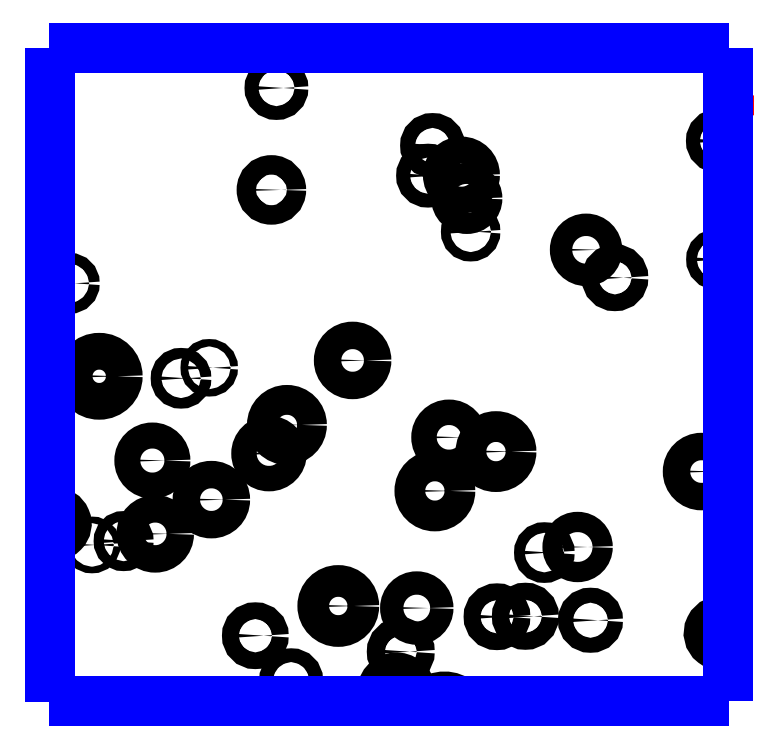
<metadata>
{"format":"dxf","ext":"dxf","renderer":"ezdxf+matplotlib","layout":"modelspace","background":"white","min_lineweight":24,"dpi":150}
</metadata>
<code>
0
SECTION
2
ENTITIES
0
CIRCLE
8
LAYER1
10
11.37
20
3.473
40
0.0104
0
CIRCLE
8
LAYER1
10
11.36
20
3.32
40
0.0147
0
CIRCLE
8
LAYER1
10
11.48
20
3.063
40
0.0207
0
CIRCLE
8
LAYER1
10
11.6
20
2.866
40
0.0232
0
CIRCLE
8
LAYER1
10
11.63
20
2.947
40
0.0192
0
CIRCLE
8
LAYER1
10
11.7
20
2.925
40
0.0232
0
CIRCLE
8
LAYER1
10
12.01
20
2.895
40
0.0207
0
CIRCLE
8
LAYER1
10
11.88
20
3.187
40
0.0126
0
CIRCLE
8
LAYER1
10
11.66
20
3.257
40
0.0071
0
CIRCLE
8
LAYER1
10
11.64
20
3.342
40
0.0203
0
CIRCLE
8
LAYER1
10
11.65
20
3.307
40
0.0159
0
CIRCLE
8
LAYER1
10
11.59
20
3.341
40
0.0104
0
CIRCLE
8
LAYER1
10
11.6
20
3.386
40
0.0112
0
CIRCLE
8
LAYER1
10
11.83
20
3.229
40
0.0169
0
CIRCLE
8
LAYER1
10
12.03
20
3.393
40
0.0104
0
CIRCLE
8
LAYER1
10
12.03
20
3.215
40
0.008
0
CIRCLE
8
LAYER1
10
11.55
20
2.624
40
0.0135
0
CIRCLE
8
LAYER1
10
11.58
20
2.689
40
0.0176
0
CIRCLE
8
LAYER1
10
11.39
20
2.581
40
0.0104
0
CIRCLE
8
LAYER1
10
11.33
20
2.648
40
0.0126
0
CIRCLE
8
LAYER1
10
11.46
20
2.692
40
0.0239
0
CIRCLE
8
LAYER1
10
11.7
20
2.676
40
0.0126
0
CIRCLE
8
LAYER1
10
11.74
20
2.677
40
0.0128
0
CIRCLE
8
LAYER1
10
11.77
20
2.773
40
0.008
0
CIRCLE
8
LAYER1
10
11.82
20
2.781
40
0.0153
0
CIRCLE
8
LAYER1
10
11.84
20
2.671
40
0.0113
0
CIRCLE
8
LAYER1
10
11.05
20
3.179
40
0.008
0
CIRCLE
8
LAYER1
10
11.1
20
3.039
40
0.0277
0
CIRCLE
8
LAYER1
10
11.22
20
3.036
40
0.008
0
CIRCLE
8
LAYER1
10
11.26
20
3.051
40
0.0056
0
CIRCLE
8
LAYER1
10
11.35
20
2.922
40
0.0192
0
CIRCLE
8
LAYER1
10
11.38
20
2.965
40
0.0225
0
CIRCLE
8
LAYER1
10
11.27
20
2.853
40
0.0207
0
CIRCLE
8
LAYER1
10
11.18
20
2.912
40
0.0196
0
CIRCLE
8
LAYER1
10
11.18
20
2.801
40
0.0207
0
CIRCLE
8
LAYER1
10
11.14
20
2.79
40
0.0075
0
CIRCLE
8
LAYER1
10
11.09
20
2.784
40
0.005
0
ARC
8
LAYER1
10
11.03
20
2.816
40
0.0176
50
90.94
51
112.7
0
ARC
8
LAYER1
10
11.03
20
2.816
40
0.0176
50
-112.7
51
90.94
0
ARC
8
LAYER1
10
11.62
20
2.523
40
0.0332
50
47.76
51
132.2
0
ARC
8
LAYER1
10
11.55
20
2.563
40
0.0216
50
126.5
51
-133.3
0
ARC
8
LAYER1
10
11.55
20
2.563
40
0.0216
50
-46.69
51
126.5
0
ARC
8
LAYER1
10
12.04
20
2.652
40
0.0183
50
75.01
51
-48.49
0
ARC
8
LAYER1
10
12.04
20
2.652
40
0.0183
50
48.48
51
75.01
0
ARC
8
LAYER1
10
11.03
20
2.816
40
0.0176
50
112.7
51
120.3
0
ARC
8
LAYER1
10
11.03
20
2.816
40
0.0176
50
-120.3
51
-112.7
0
POLYLINE
8
LAYER10
66
     1
0
VERTEX
8
LAYER10
10
12.05
20
3.433
0
VERTEX
8
LAYER10
10
12.05
20
3.436
0
VERTEX
8
LAYER10
10
12.05
20
3.439
0
VERTEX
8
LAYER10
10
12.05
20
3.442
0
VERTEX
8
LAYER10
10
12.05
20
3.445
0
VERTEX
8
LAYER10
10
12.05
20
3.447
0
VERTEX
8
LAYER10
10
12.05
20
3.45
0
VERTEX
8
LAYER10
10
12.05
20
3.452
0
VERTEX
8
LAYER10
10
12.05
20
3.454
0
VERTEX
8
LAYER10
10
12.05
20
3.456
0
VERTEX
8
LAYER10
10
12.05
20
3.457
0
VERTEX
8
LAYER10
10
12.05
20
3.458
0
VERTEX
8
LAYER10
10
12.05
20
3.459
0
VERTEX
8
LAYER10
10
12.05
20
3.459
0
VERTEX
8
LAYER10
10
12.05
20
3.459
0
VERTEX
8
LAYER10
10
12.05
20
3.459
0
VERTEX
8
LAYER10
10
12.05
20
3.459
0
VERTEX
8
LAYER10
10
12.05
20
3.459
0
VERTEX
8
LAYER10
10
12.05
20
3.459
0
VERTEX
8
LAYER10
10
12.05
20
3.459
0
VERTEX
8
LAYER10
10
12.05
20
3.459
0
VERTEX
8
LAYER10
10
12.05
20
3.459
0
VERTEX
8
LAYER10
10
12.05
20
3.459
0
VERTEX
8
LAYER10
10
12.05
20
3.459
0
VERTEX
8
LAYER10
10
12.05
20
3.459
0
SEQEND
8
LAYER10
0
POLYLINE
8
LAYER10
66
     1
0
VERTEX
8
LAYER10
10
12.05
20
3.43
0
VERTEX
8
LAYER10
10
12.05
20
3.43
0
VERTEX
8
LAYER10
10
12.05
20
3.431
0
VERTEX
8
LAYER10
10
12.05
20
3.431
0
VERTEX
8
LAYER10
10
12.05
20
3.431
0
VERTEX
8
LAYER10
10
12.05
20
3.432
0
VERTEX
8
LAYER10
10
12.05
20
3.432
0
VERTEX
8
LAYER10
10
12.05
20
3.432
0
VERTEX
8
LAYER10
10
12.05
20
3.432
0
VERTEX
8
LAYER10
10
12.05
20
3.433
0
VERTEX
8
LAYER10
10
12.05
20
3.433
0
VERTEX
8
LAYER10
10
12.05
20
3.433
0
VERTEX
8
LAYER10
10
12.05
20
3.433
0
VERTEX
8
LAYER10
10
12.05
20
3.433
0
VERTEX
8
LAYER10
10
12.05
20
3.433
0
VERTEX
8
LAYER10
10
12.05
20
3.433
0
VERTEX
8
LAYER10
10
12.05
20
3.433
0
VERTEX
8
LAYER10
10
12.05
20
3.433
0
VERTEX
8
LAYER10
10
12.05
20
3.433
0
VERTEX
8
LAYER10
10
12.05
20
3.433
0
VERTEX
8
LAYER10
10
12.05
20
3.433
0
VERTEX
8
LAYER10
10
12.05
20
3.433
0
VERTEX
8
LAYER10
10
12.05
20
3.433
0
VERTEX
8
LAYER10
10
12.05
20
3.433
0
VERTEX
8
LAYER10
10
12.05
20
3.433
0
SEQEND
8
LAYER10
0
POLYLINE
8
LAYER10
66
     1
0
VERTEX
8
LAYER10
10
12.05
20
3.459
0
VERTEX
8
LAYER10
10
12.05
20
3.459
0
VERTEX
8
LAYER10
10
12.05
20
3.459
0
VERTEX
8
LAYER10
10
12.05
20
3.459
0
VERTEX
8
LAYER10
10
12.05
20
3.459
0
VERTEX
8
LAYER10
10
12.05
20
3.46
0
VERTEX
8
LAYER10
10
12.05
20
3.46
0
VERTEX
8
LAYER10
10
12.05
20
3.46
0
VERTEX
8
LAYER10
10
12.05
20
3.46
0
VERTEX
8
LAYER10
10
12.05
20
3.461
0
VERTEX
8
LAYER10
10
12.05
20
3.461
0
VERTEX
8
LAYER10
10
12.05
20
3.461
0
VERTEX
8
LAYER10
10
12.05
20
3.461
0
VERTEX
8
LAYER10
10
12.05
20
3.461
0
VERTEX
8
LAYER10
10
12.05
20
3.461
0
VERTEX
8
LAYER10
10
12.05
20
3.462
0
VERTEX
8
LAYER10
10
12.05
20
3.462
0
VERTEX
8
LAYER10
10
12.05
20
3.462
0
VERTEX
8
LAYER10
10
12.05
20
3.462
0
VERTEX
8
LAYER10
10
12.05
20
3.462
0
VERTEX
8
LAYER10
10
12.05
20
3.461
0
VERTEX
8
LAYER10
10
12.05
20
3.461
0
VERTEX
8
LAYER10
10
12.05
20
3.461
0
VERTEX
8
LAYER10
10
12.05
20
3.461
0
VERTEX
8
LAYER10
10
12.05
20
3.461
0
SEQEND
8
LAYER10
0
POLYLINE
8
LAYER12
66
     1
0
VERTEX
8
LAYER12
10
11.03
20
3.533
0
VERTEX
8
LAYER12
10
11.02
20
3.533
0
SEQEND
8
LAYER12
0
POLYLINE
8
LAYER12
66
     1
0
VERTEX
8
LAYER12
10
11.02
20
2.549
0
VERTEX
8
LAYER12
10
11.02
20
2.549
0
SEQEND
8
LAYER12
0
POLYLINE
8
LAYER12
66
     1
0
VERTEX
8
LAYER12
10
11.02
20
2.55
0
VERTEX
8
LAYER12
10
11.02
20
3.526
0
SEQEND
8
LAYER12
0
POLYLINE
8
LAYER12
66
     1
0
VERTEX
8
LAYER12
10
11.02
20
2.547
0
VERTEX
8
LAYER12
10
11.02
20
2.55
0
SEQEND
8
LAYER12
0
POLYLINE
8
LAYER12
66
     1
0
VERTEX
8
LAYER12
10
11.02
20
3.526
0
VERTEX
8
LAYER12
10
11.02
20
3.534
0
SEQEND
8
LAYER12
0
POLYLINE
8
LAYER12
66
     1
0
VERTEX
8
LAYER12
10
12.05
20
3.534
0
VERTEX
8
LAYER12
10
12.05
20
3.526
0
SEQEND
8
LAYER12
0
POLYLINE
8
LAYER12
66
     1
0
VERTEX
8
LAYER12
10
12.05
20
3.533
0
VERTEX
8
LAYER12
10
11.03
20
3.533
0
SEQEND
8
LAYER12
0
POLYLINE
8
LAYER12
66
     1
0
VERTEX
8
LAYER12
10
12.05
20
3.526
0
VERTEX
8
LAYER12
10
12.05
20
3.486
0
SEQEND
8
LAYER12
0
POLYLINE
8
LAYER12
66
     1
0
VERTEX
8
LAYER12
10
12.05
20
3.486
0
VERTEX
8
LAYER12
10
12.05
20
3.485
0
SEQEND
8
LAYER12
0
POLYLINE
8
LAYER12
66
     1
0
VERTEX
8
LAYER12
10
11.02
20
2.549
0
VERTEX
8
LAYER12
10
12.05
20
2.549
0
SEQEND
8
LAYER12
0
POLYLINE
8
LAYER12
66
     1
0
VERTEX
8
LAYER12
10
12.05
20
3.485
0
VERTEX
8
LAYER12
10
12.05
20
2.549
0
SEQEND
8
LAYER12
0
POLYLINE
8
LAYER12
66
     1
0
VERTEX
8
LAYER12
10
11.02
20
2.549
0
VERTEX
8
LAYER12
10
11.02
20
2.549
0
SEQEND
8
LAYER12
0
POLYLINE
8
LAYER12
66
     1
0
VERTEX
8
LAYER12
10
11.02
20
3.533
0
VERTEX
8
LAYER12
10
11.02
20
3.533
0
SEQEND
8
LAYER12
0
ENDSEC
0
EOF

</code>
